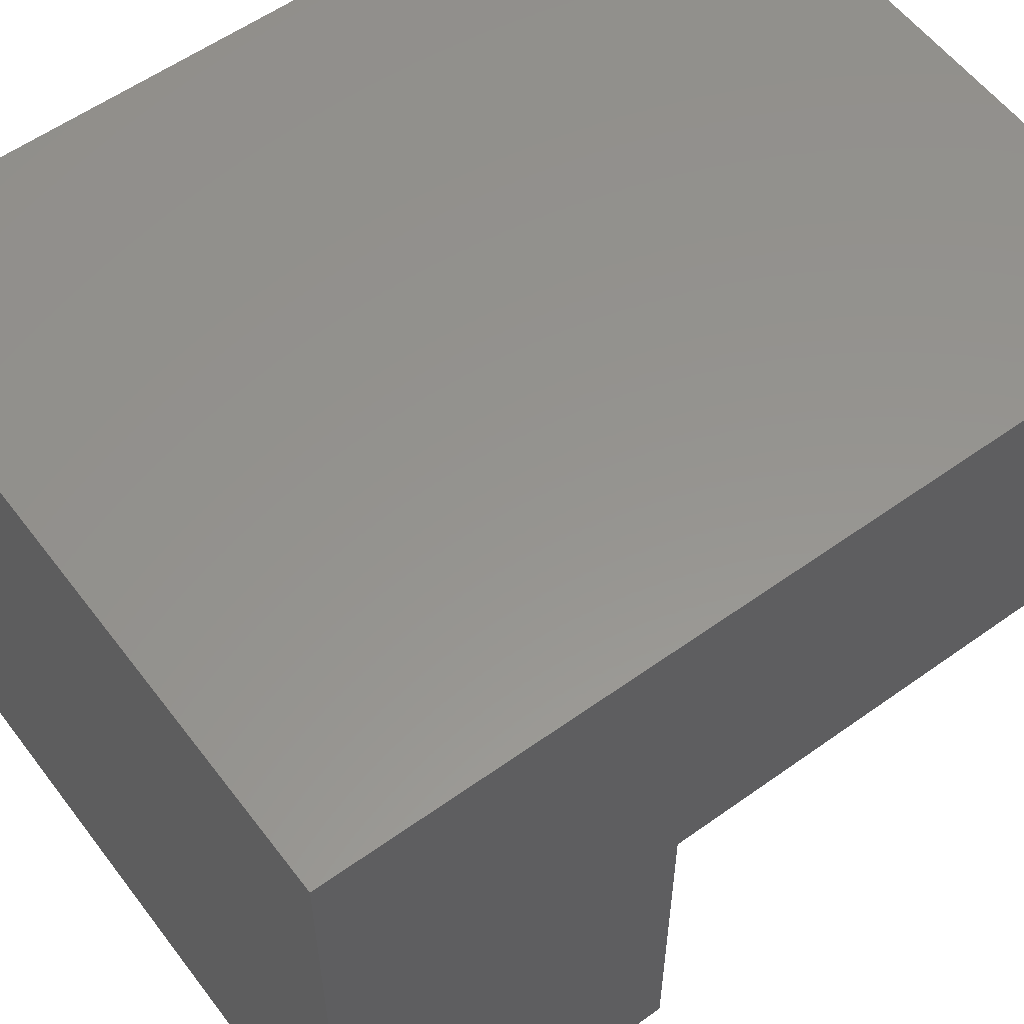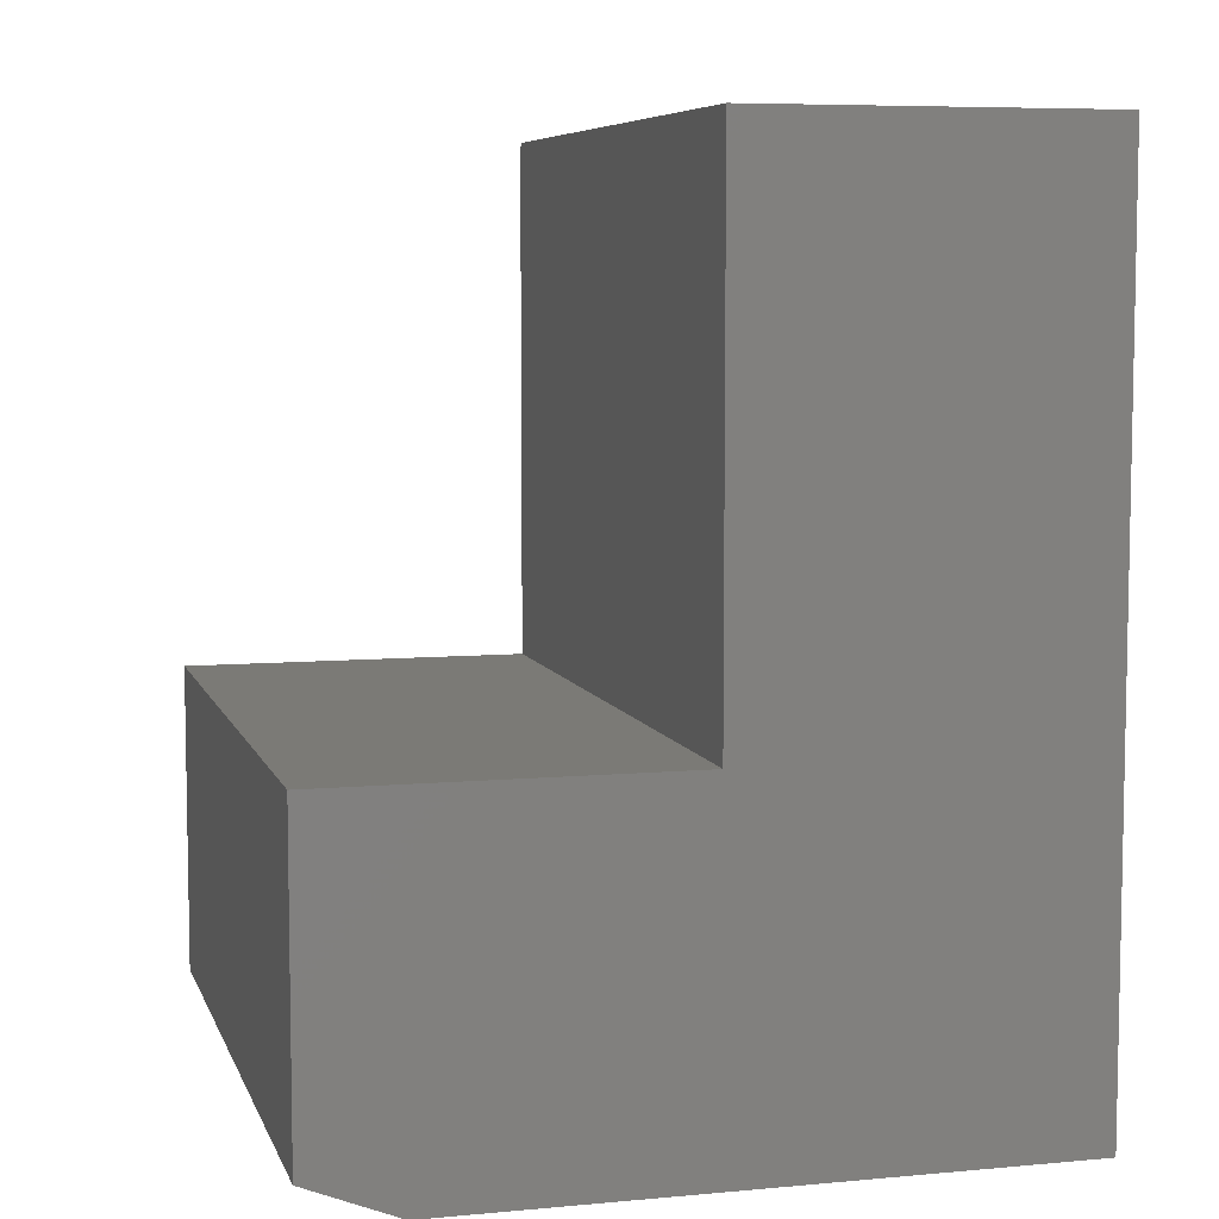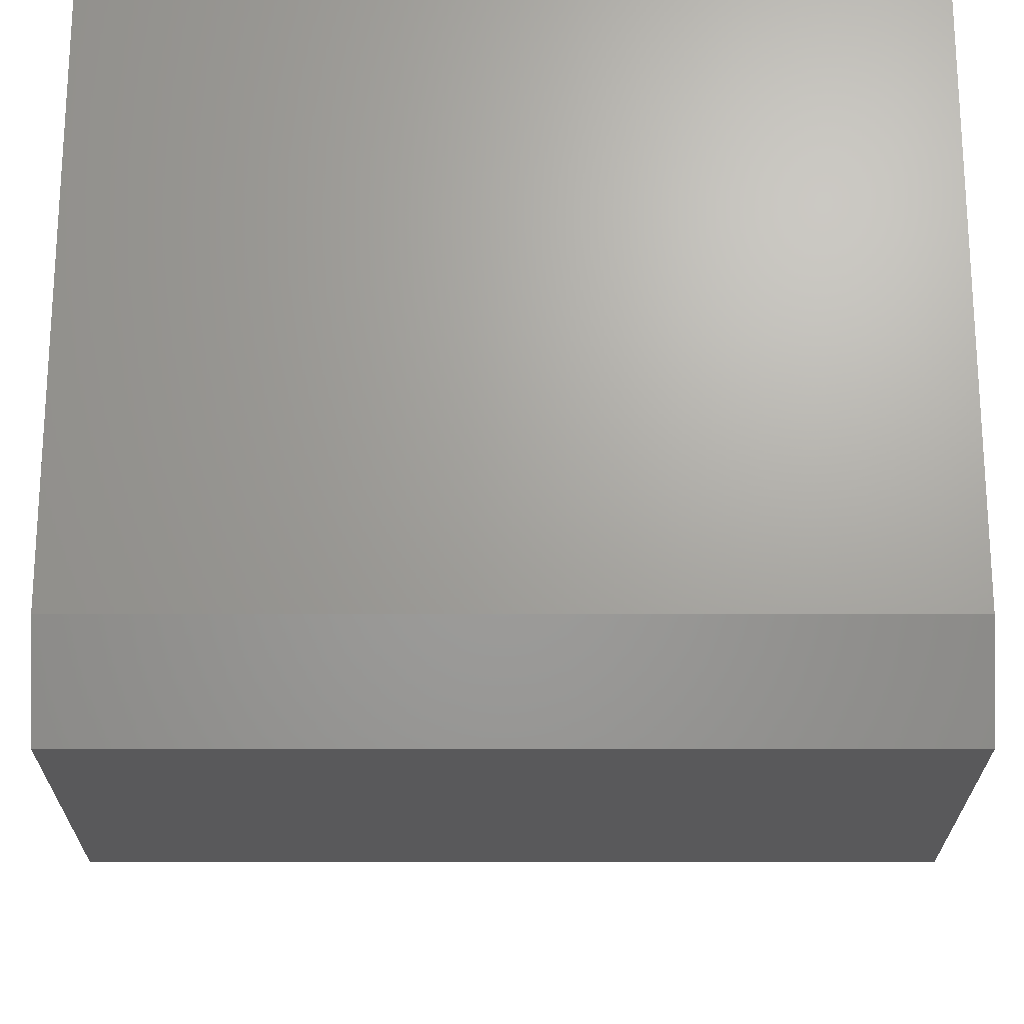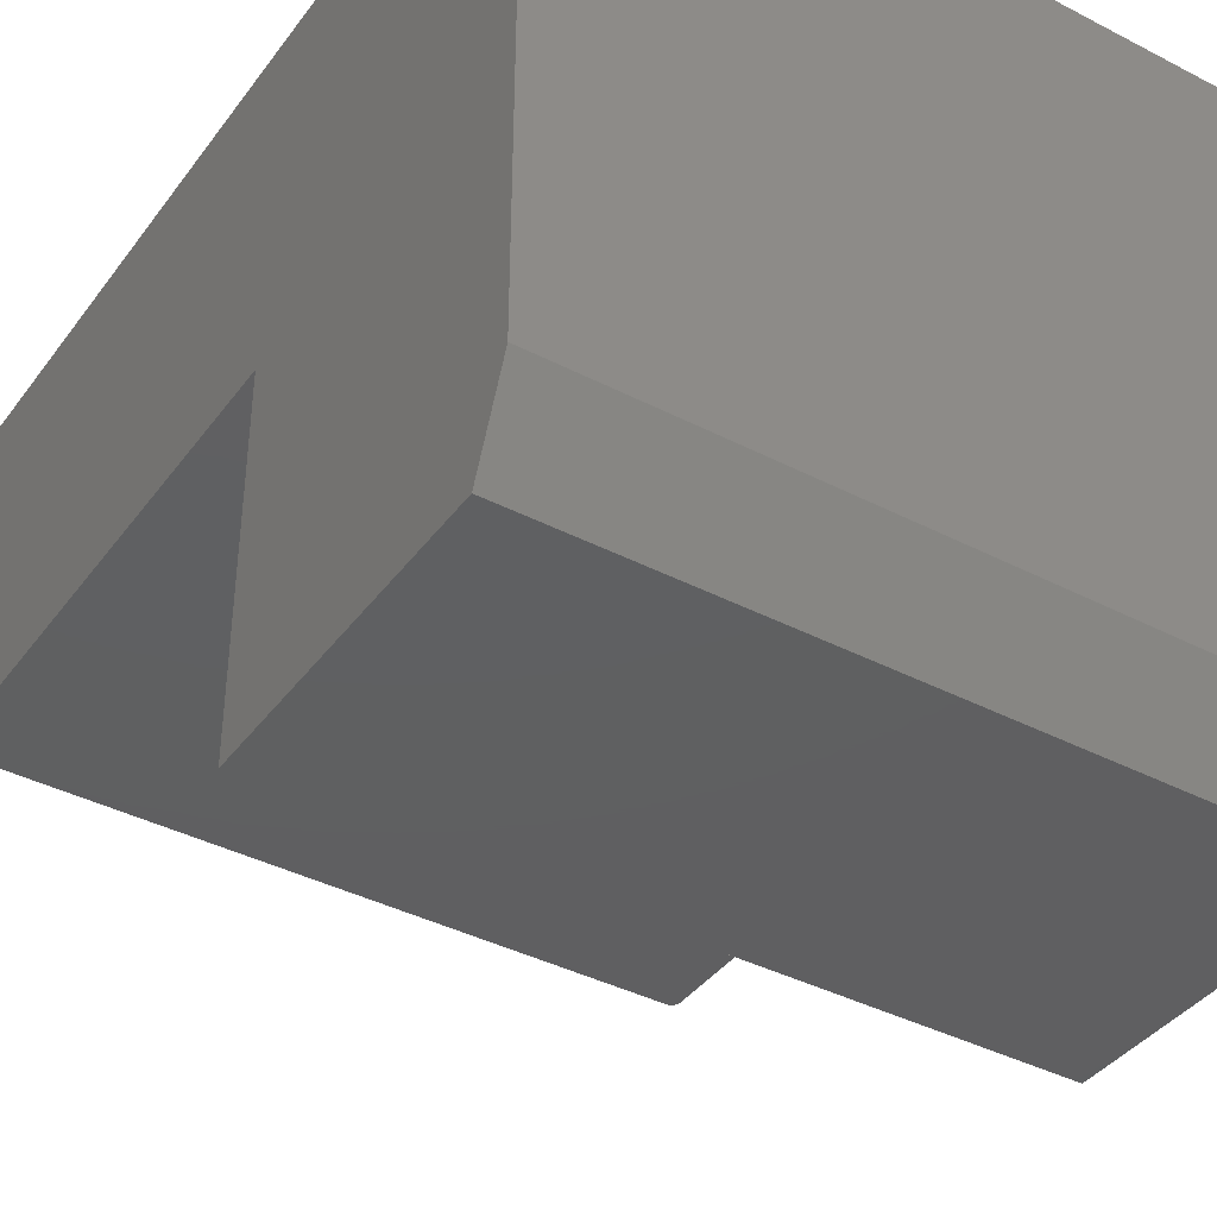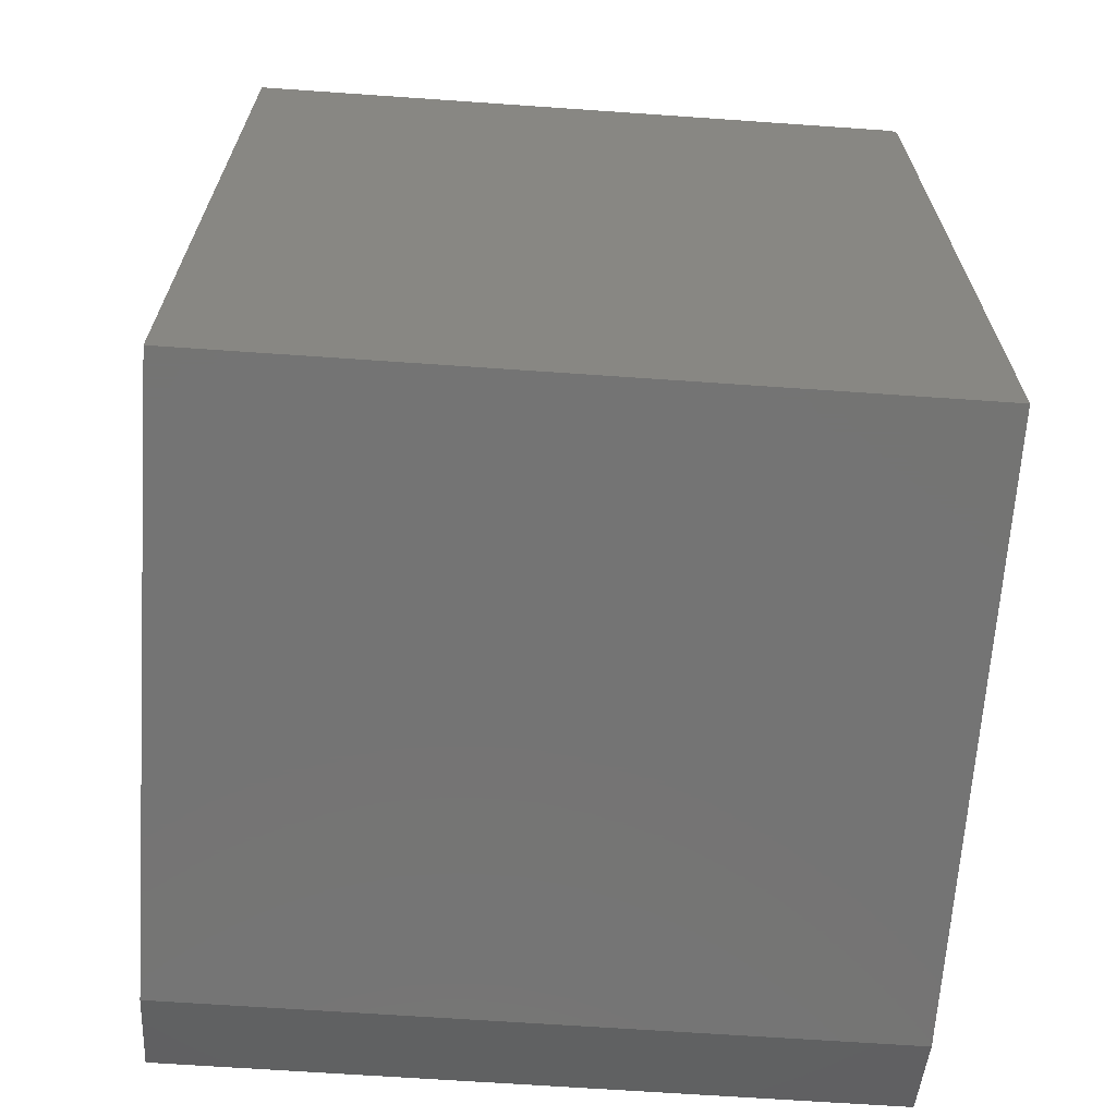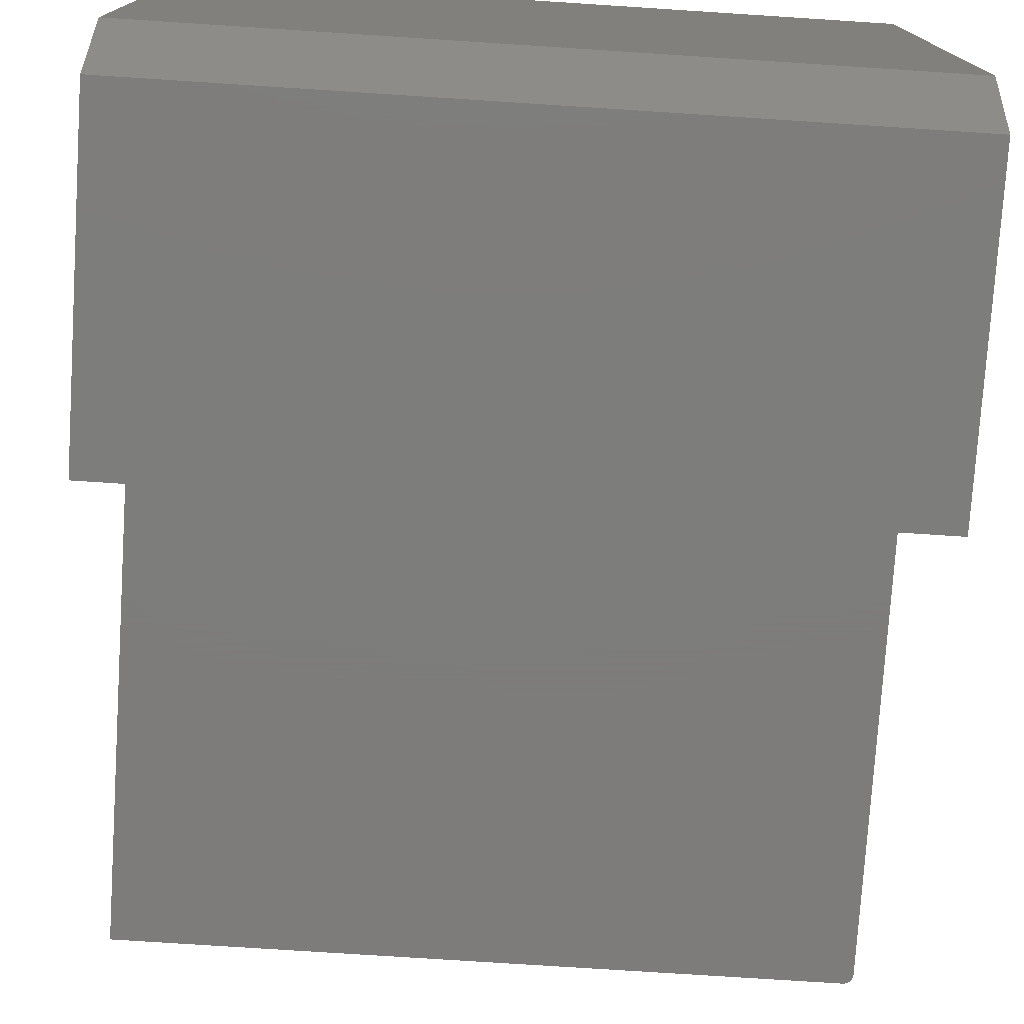
<metadata>
{"format":"stl","ext":"stl","renderer":"f3d","projection":"perspective","resolution":1024,"background":"white","views":[{"elev":57.1,"azim":-126.7,"up":"+Y"},{"elev":6.9,"azim":75.0,"up":"+Z"},{"elev":-22.2,"azim":179.9,"up":"+Y"},{"elev":-39.6,"azim":147.3,"up":"+Y"},{"elev":-66.4,"azim":176.0,"up":"+Z"},{"elev":-76.4,"azim":176.3,"up":"+Y"}]}
</metadata>
<code>
# stl→obj: 30 verts, 56 faces
v 0 1.914e-18 0.03125
v 0 0.6 -3.674e-17
v 0 0.07812 -4.784e-18
v 0 0.6 0.7422
v 0 0.3 0.7422
v 0 0.3 0.3
v 0 1.837e-17 0.3
v 0.6016 0.07812 -4.784e-18
v 0.6016 0.6 -3.674e-17
v 0.6016 1.914e-18 0.03125
v 0.6016 0.6 0.75
v 0.6016 0.3 0.75
v 0.6016 0.3 0.3
v 0.6016 1.837e-17 0.3
v 0.007812 0.3 0.75
v 0.006288 0.3 0.7498
v 0.003472 0.3 0.7487
v 0.004823 0.3 0.7494
v 0.002288 0.3 0.7477
v 0.001317 0.3 0.7465
v 0.0005947 0.3 0.7452
v 0.0001501 0.3 0.7437
v 0.007812 0.6 0.75
v 0.0001501 0.6 0.7437
v 0.0005947 0.6 0.7452
v 0.001317 0.6 0.7465
v 0.002288 0.6 0.7477
v 0.003472 0.6 0.7487
v 0.004823 0.6 0.7494
v 0.006288 0.6 0.7498
f 1 2 3
f 4 2 5
f 5 2 6
f 2 1 6
f 6 1 7
f 8 9 10
f 11 12 9
f 9 12 13
f 9 13 10
f 10 13 14
f 7 1 14
f 14 1 10
f 3 2 8
f 8 2 9
f 10 1 8
f 8 1 3
f 15 16 17
f 17 16 18
f 13 12 15
f 13 15 17
f 13 17 19
f 13 19 20
f 13 20 21
f 13 21 22
f 13 22 5
f 13 5 6
f 23 15 11
f 11 15 12
f 4 9 2
f 24 25 26
f 24 26 27
f 24 27 28
f 24 28 29
f 24 29 30
f 24 30 23
f 11 9 4
f 11 4 24
f 11 24 23
f 4 5 24
f 24 5 22
f 24 22 25
f 25 22 21
f 25 21 26
f 26 21 20
f 26 20 27
f 27 20 19
f 27 19 28
f 28 19 17
f 28 17 29
f 29 17 18
f 29 18 30
f 30 18 16
f 30 16 23
f 23 16 15
f 6 7 13
f 13 7 14

</code>
